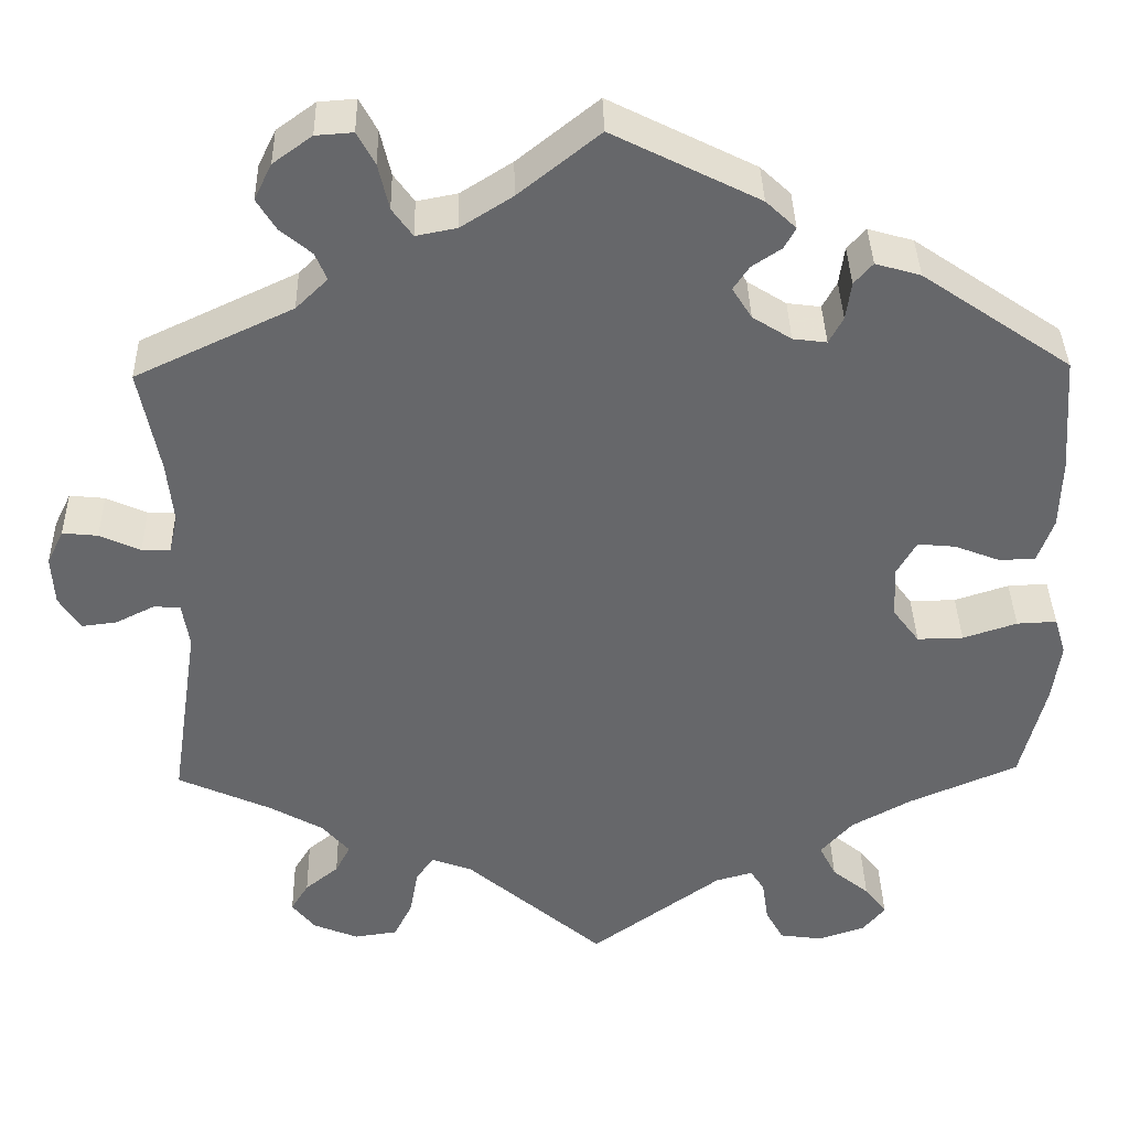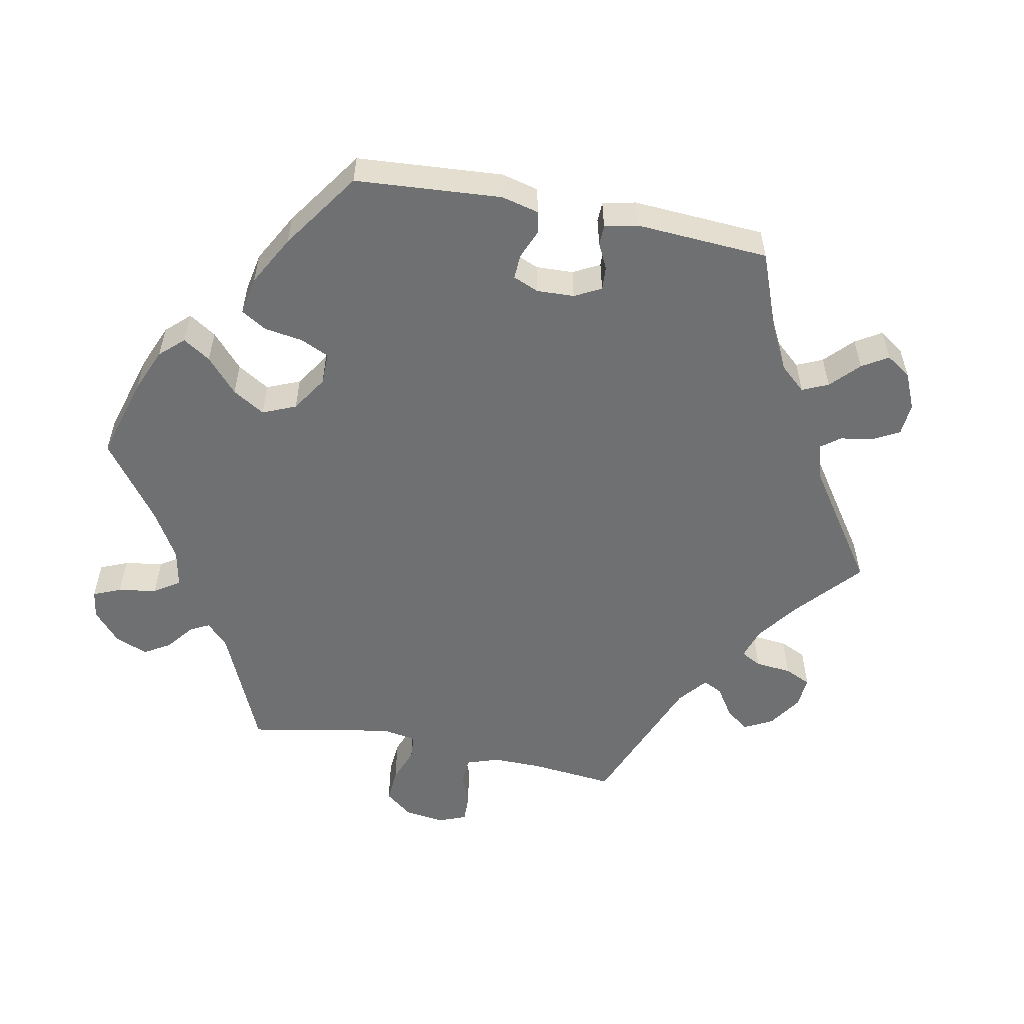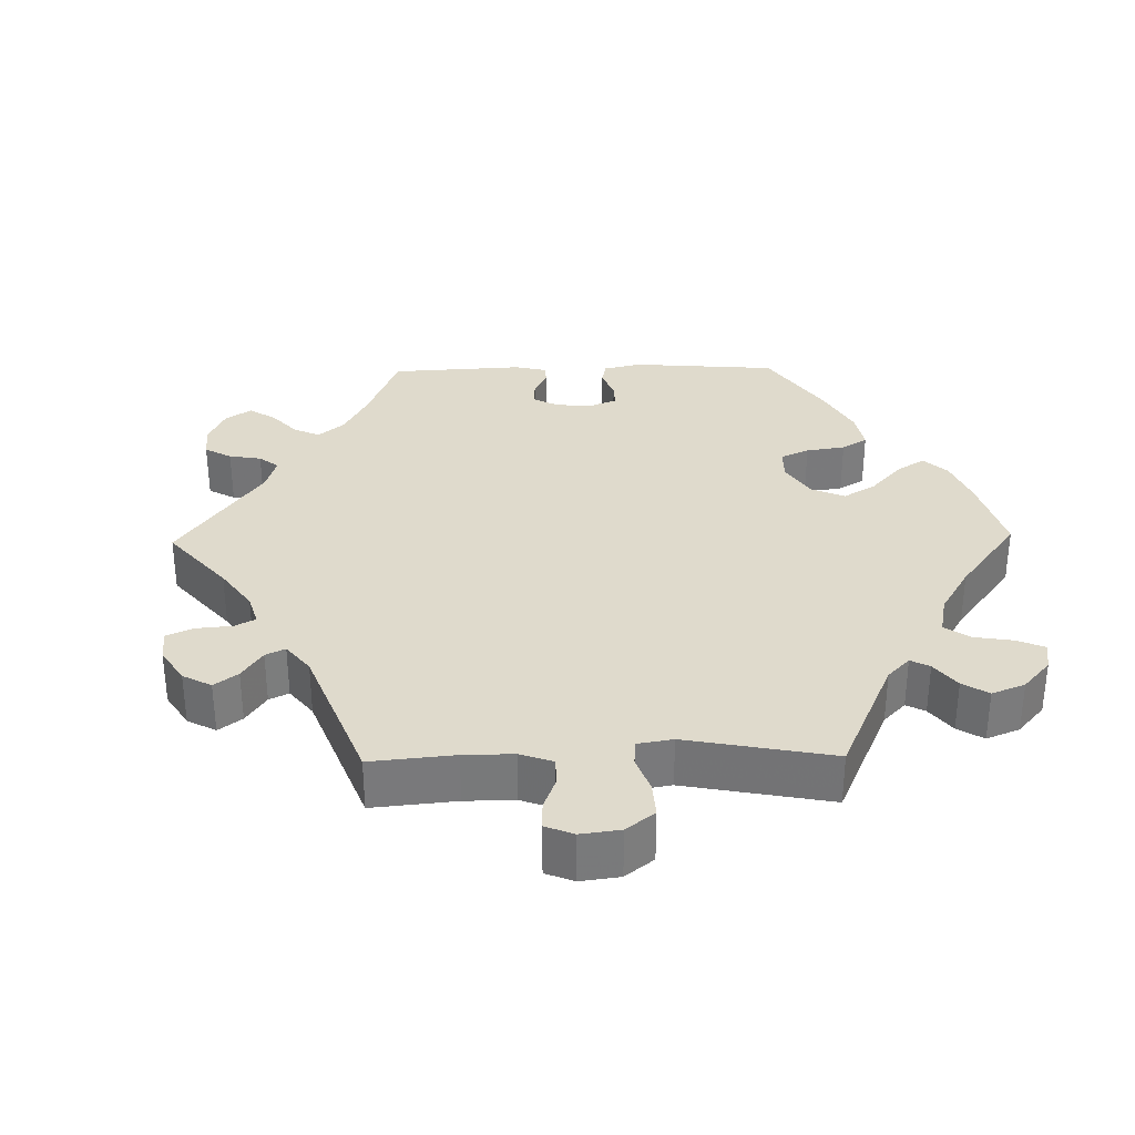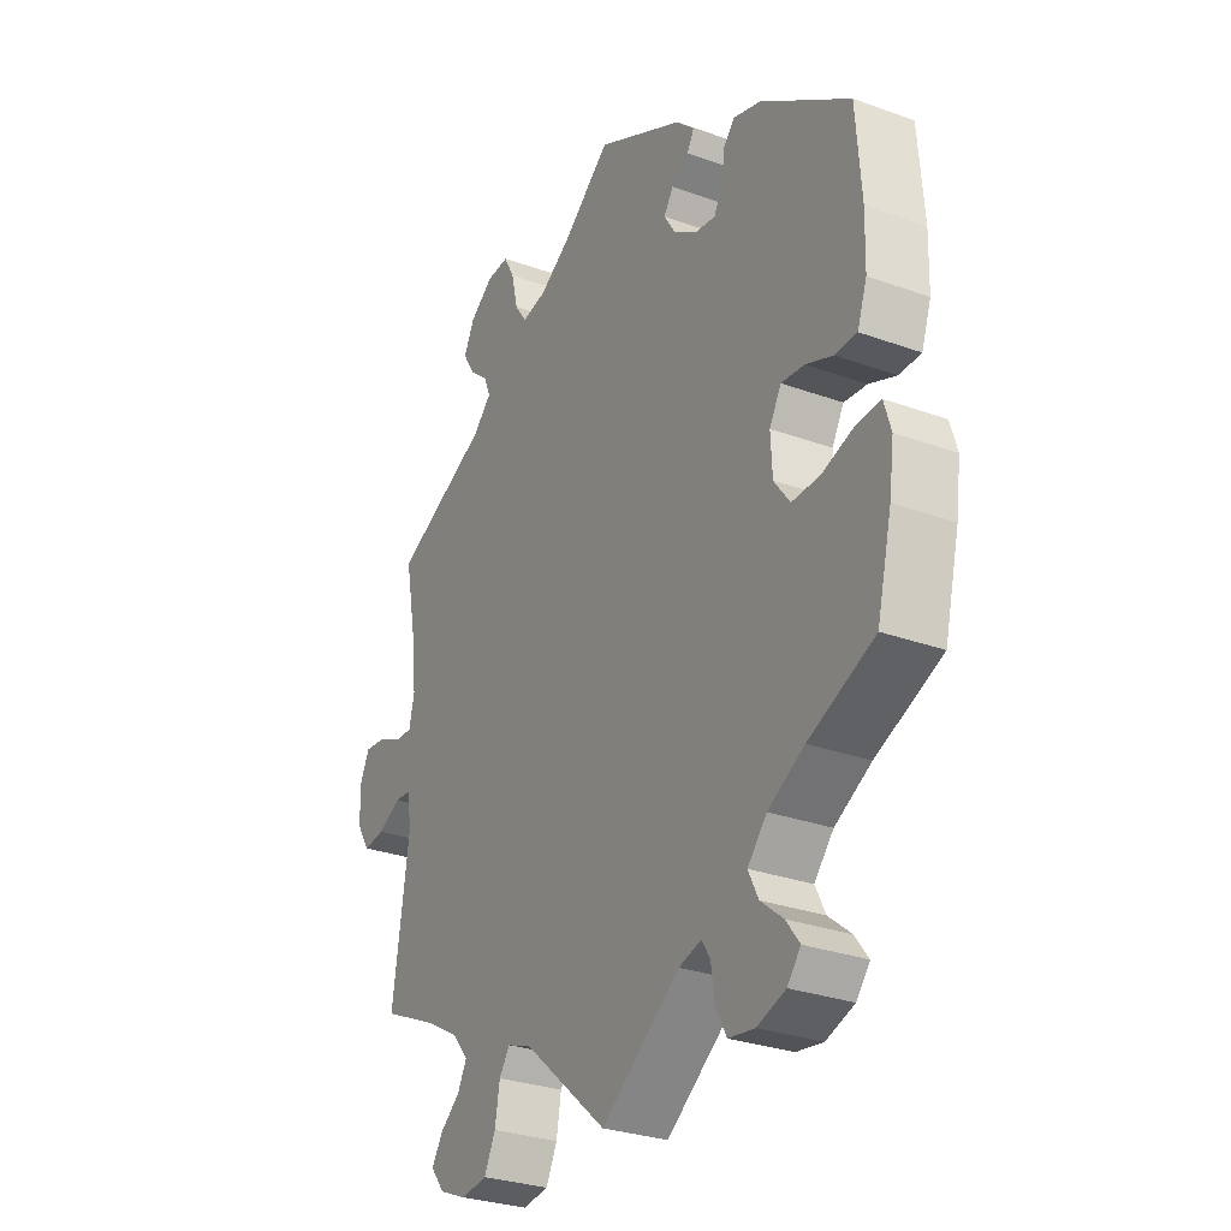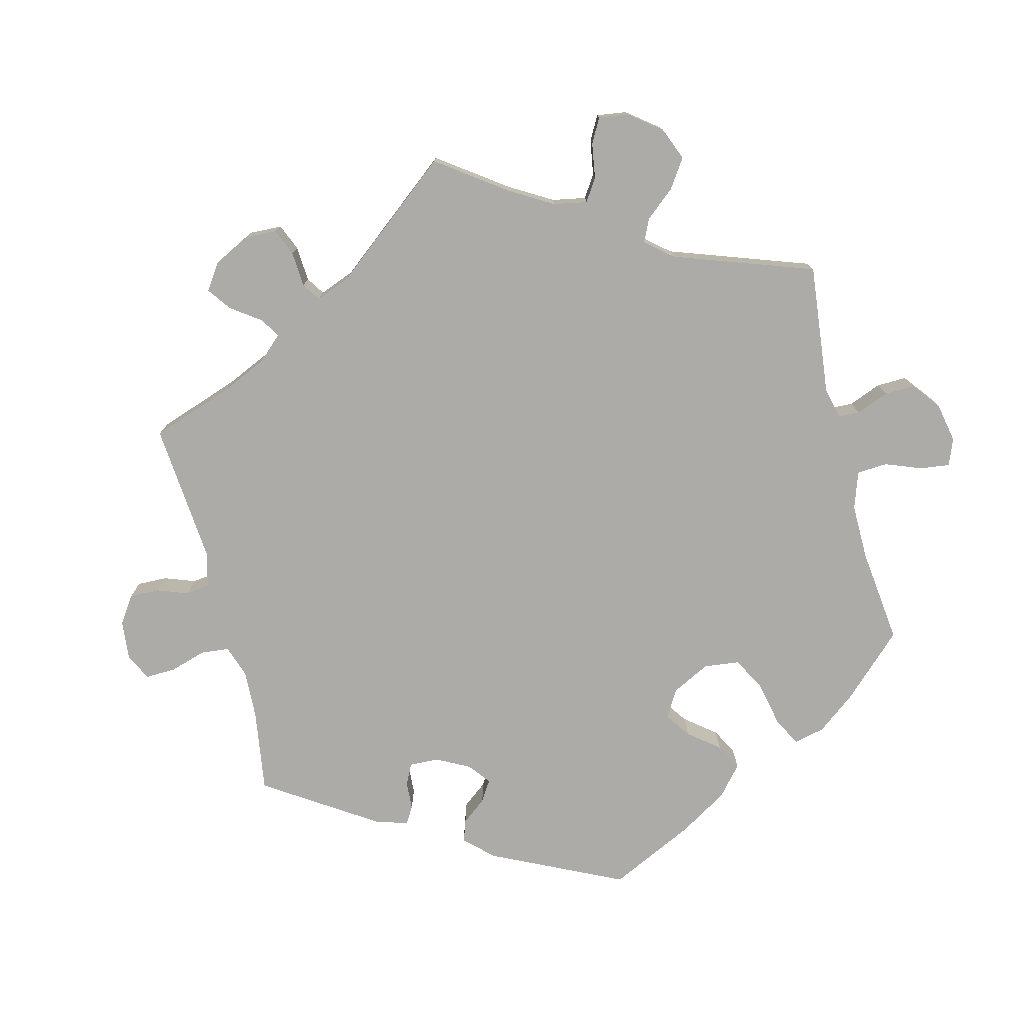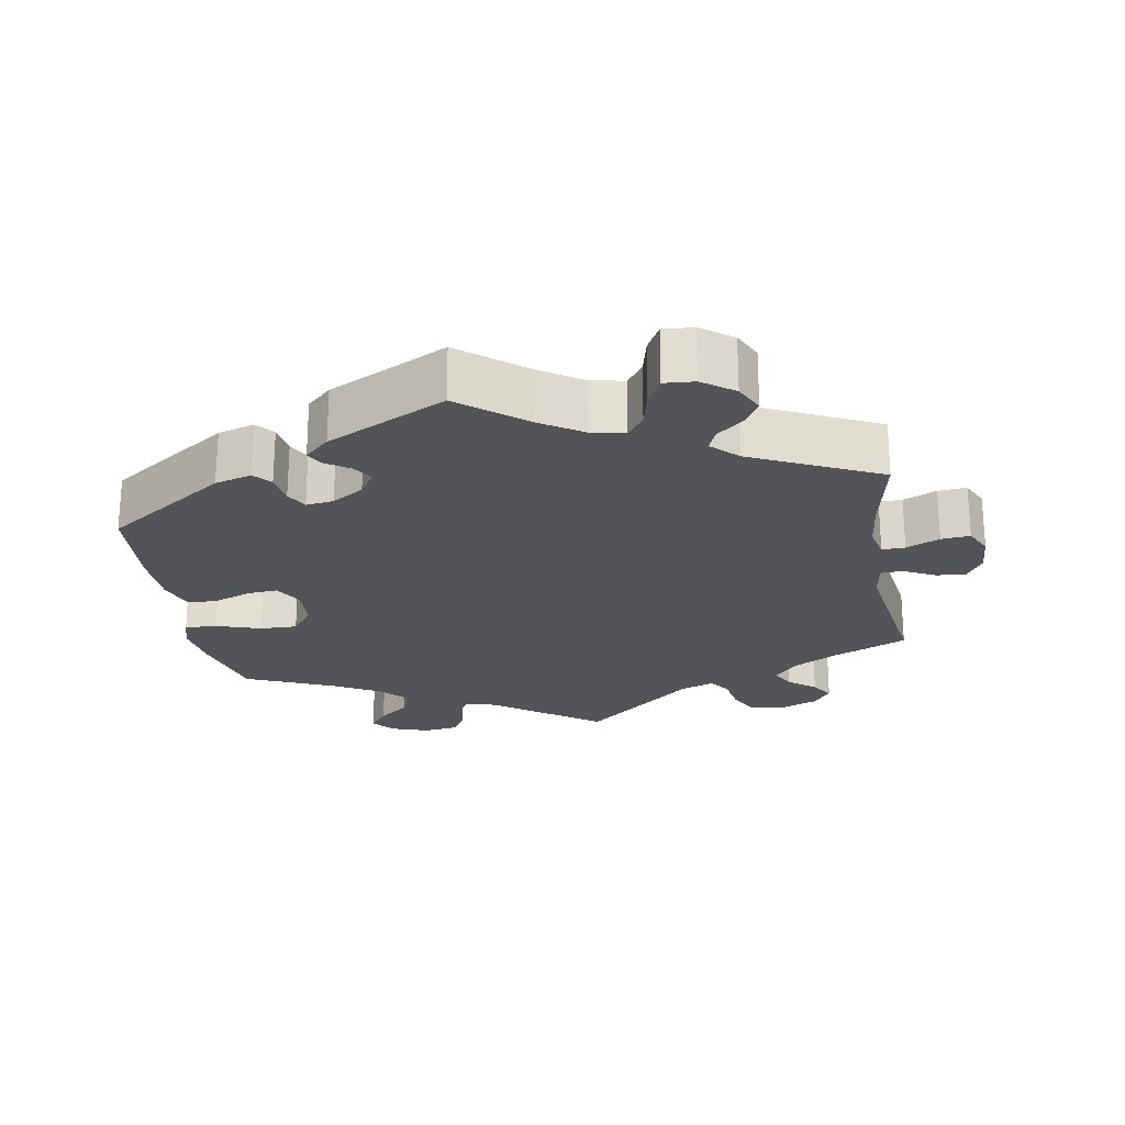
<metadata>
{"format":"obj","ext":"obj","renderer":"f3d","projection":"perspective","resolution":1024,"background":"white","views":[{"elev":37.9,"azim":178.7,"up":"+Z"},{"elev":-54.9,"azim":-41.4,"up":"+Y"},{"elev":32.5,"azim":148.9,"up":"+Y"},{"elev":-29.1,"azim":-118.3,"up":"+Z"},{"elev":-76.5,"azim":134.2,"up":"+Y"},{"elev":-23.0,"azim":9.5,"up":"+Y"}]}
</metadata>
<code>
v 0.091 0.07 0.505
v 0.149 0.07 0.468
v 0.195 0.07 0.459
v 0.218 0.07 0.491
v 0.23 0.07 0.543
v 0.25 0.07 0.58
v 0.292 0.07 0.577
v 0.336 0.07 0.545
v 0.356 0.07 0.504
v 0.334 0.07 0.468
v 0.299 0.07 0.439
v 0.286 0.07 0.408
v 0.322 0.07 0.373
v 0.5 0.07 0.289
v 0.477 0.07 0.17
v 0.47 0.07 0.1
v 0.48 0.07 0.056
v 0.512 0.07 0.057
v 0.558 0.07 0.078
v 0.598 0.07 0.082
v 0.617 0.07 0.043
v 0.614 0.07 -0.013
v 0.59 0.07 -0.051
v 0.55 0.07 -0.046
v 0.506 0.07 -0.024
v 0.476 0.07 -0.026
v 0.468 0.07 -0.077
v 0.5 0.07 -0.289
v 0.394 0.07 -0.337
v 0.334 0.07 -0.371
v 0.303 0.07 -0.407
v 0.32 0.07 -0.44
v 0.358 0.07 -0.471
v 0.378 0.07 -0.504
v 0.352 0.07 -0.537
v 0.301 0.07 -0.558
v 0.252 0.07 -0.551
v 0.231 0.07 -0.508
v 0.222 0.07 -0.456
v 0.202 0.07 -0.427
v 0.156 0.07 -0.444
v 0 0.07 -0.578
v -0.148 0.07 -0.47
v -0.19 0.07 -0.458
v -0.206 0.07 -0.483
v -0.213 0.07 -0.531
v -0.233 0.07 -0.568
v -0.282 0.07 -0.575
v -0.335 0.07 -0.557
v -0.36 0.07 -0.526
v -0.335 0.07 -0.493
v -0.293 0.07 -0.459
v -0.274 0.07 -0.421
v -0.31 0.07 -0.38
v -0.378 0.07 -0.342
v -0.501 0.07 -0.289
v -0.529 0.07 -0.175
v -0.538 0.07 -0.108
v -0.525 0.07 -0.065
v -0.48 0.07 -0.067
v -0.419 0.07 -0.087
v -0.367 0.07 -0.088
v -0.337 0.07 -0.048
v -0.334 0.07 0.011
v -0.356 0.07 0.05
v -0.399 0.07 0.046
v -0.45 0.07 0.026
v -0.491 0.07 0.027
v -0.509 0.07 0.078
v -0.511 0.07 0.157
v -0.501 0.07 0.289
v -0.333 0.07 0.404
v -0.282 0.07 0.419
v -0.261 0.07 0.395
v -0.255 0.07 0.352
v -0.239 0.07 0.322
v -0.201 0.07 0.327
v -0.157 0.07 0.355
v -0.135 0.07 0.39
v -0.153 0.07 0.417
v -0.186 0.07 0.439
v -0.199 0.07 0.463
v -0.165 0.07 0.495
v 0 0.07 0.578
v 0.091 0 0.505
v 0.149 0 0.468
v 0.195 0 0.459
v 0.218 0 0.491
v 0.23 0 0.543
v 0.25 0 0.58
v 0.292 0 0.577
v 0.336 0 0.545
v 0.356 0 0.504
v 0.334 0 0.468
v 0.299 0 0.439
v 0.286 0 0.408
v 0.322 0 0.373
v 0.5 0 0.289
v 0.477 0 0.17
v 0.47 0 0.1
v 0.48 0 0.056
v 0.512 0 0.057
v 0.558 0 0.078
v 0.598 0 0.082
v 0.617 0 0.043
v 0.614 0 -0.013
v 0.59 0 -0.051
v 0.55 0 -0.046
v 0.506 0 -0.024
v 0.476 0 -0.026
v 0.468 0 -0.077
v 0.5 0 -0.289
v 0.394 0 -0.337
v 0.334 0 -0.371
v 0.303 0 -0.407
v 0.32 0 -0.44
v 0.358 0 -0.471
v 0.378 0 -0.504
v 0.352 0 -0.537
v 0.301 0 -0.558
v 0.252 0 -0.551
v 0.231 0 -0.508
v 0.222 0 -0.456
v 0.202 0 -0.427
v 0.156 0 -0.444
v 0 0 -0.578
v -0.148 0 -0.47
v -0.19 0 -0.458
v -0.206 0 -0.483
v -0.213 0 -0.531
v -0.233 0 -0.568
v -0.282 0 -0.575
v -0.335 0 -0.557
v -0.36 0 -0.526
v -0.335 0 -0.493
v -0.293 0 -0.459
v -0.274 0 -0.421
v -0.31 0 -0.38
v -0.378 0 -0.342
v -0.501 0 -0.289
v -0.529 0 -0.175
v -0.538 0 -0.108
v -0.525 0 -0.065
v -0.48 0 -0.067
v -0.419 0 -0.087
v -0.367 0 -0.088
v -0.337 0 -0.048
v -0.334 0 0.011
v -0.356 0 0.05
v -0.399 0 0.046
v -0.45 0 0.026
v -0.491 0 0.027
v -0.509 0 0.078
v -0.511 0 0.157
v -0.501 0 0.289
v -0.333 0 0.404
v -0.282 0 0.419
v -0.261 0 0.395
v -0.255 0 0.352
v -0.239 0 0.322
v -0.201 0 0.327
v -0.157 0 0.355
v -0.135 0 0.39
v -0.153 0 0.417
v -0.186 0 0.439
v -0.199 0 0.463
v -0.165 0 0.495
v 0 0 0.578
f 83 84 1
f 80 81 82 83
f 79 80 83 1
f 78 79 1 2
f 77 78 2 3
f 72 73 74 75
f 72 75 76
f 71 72 76
f 70 71 76
f 69 70 76 77
f 66 67 68 69
f 65 66 69 77
f 58 59 60 61
f 58 61 62
f 55 56 57 58
f 54 55 58 62
f 53 54 62 63
f 49 50 51 52
f 49 52 53
f 48 49 53
f 45 46 47 48
f 44 45 48 53
f 43 44 53 63
f 41 42 43 63
f 36 37 38 39
f 36 39 40
f 35 36 40
f 32 33 34 35
f 31 32 35 40
f 30 31 40
f 29 30 40 41
f 27 28 29 41
f 22 23 24 25
f 22 25 26
f 21 22 26
f 18 19 20 21
f 17 18 21 26
f 16 17 26 27
f 13 14 15
f 12 13 15 16
f 8 9 10 11
f 8 11 12
f 7 8 12
f 4 5 6 7
f 3 4 7 12
f 64 65 77 3
f 27 41 63 64
f 16 27 64
f 3 12 16 64
f 85 168 167
f 167 166 165 164
f 85 167 164 163
f 86 85 163 162
f 87 86 162 161
f 159 158 157 156
f 160 159 156
f 160 156 155
f 160 155 154
f 161 160 154 153
f 153 152 151 150
f 161 153 150 149
f 145 144 143 142
f 146 145 142
f 142 141 140 139
f 146 142 139 138
f 147 146 138 137
f 136 135 134 133
f 137 136 133
f 137 133 132
f 132 131 130 129
f 137 132 129 128
f 147 137 128 127
f 147 127 126 125
f 123 122 121 120
f 124 123 120
f 124 120 119
f 119 118 117 116
f 124 119 116 115
f 124 115 114
f 125 124 114 113
f 125 113 112 111
f 109 108 107 106
f 110 109 106
f 110 106 105
f 105 104 103 102
f 110 105 102 101
f 111 110 101 100
f 99 98 97
f 100 99 97 96
f 95 94 93 92
f 96 95 92
f 96 92 91
f 91 90 89 88
f 96 91 88 87
f 87 161 149 148
f 148 147 125 111
f 148 111 100
f 148 100 96 87
f 1 85 86 2
f 2 86 87 3
f 3 87 88 4
f 4 88 89 5
f 5 89 90 6
f 6 90 91 7
f 7 91 92 8
f 8 92 93 9
f 9 93 94 10
f 10 94 95 11
f 11 95 96 12
f 12 96 97 13
f 13 97 98 14
f 14 98 99 15
f 15 99 100 16
f 16 100 101 17
f 17 101 102 18
f 18 102 103 19
f 19 103 104 20
f 20 104 105 21
f 21 105 106 22
f 22 106 107 23
f 23 107 108 24
f 24 108 109 25
f 25 109 110 26
f 26 110 111 27
f 27 111 112 28
f 28 112 113 29
f 29 113 114 30
f 30 114 115 31
f 31 115 116 32
f 32 116 117 33
f 33 117 118 34
f 34 118 119 35
f 35 119 120 36
f 36 120 121 37
f 37 121 122 38
f 38 122 123 39
f 39 123 124 40
f 40 124 125 41
f 41 125 126 42
f 42 126 127 43
f 43 127 128 44
f 44 128 129 45
f 45 129 130 46
f 46 130 131 47
f 47 131 132 48
f 48 132 133 49
f 49 133 134 50
f 50 134 135 51
f 51 135 136 52
f 52 136 137 53
f 53 137 138 54
f 54 138 139 55
f 55 139 140 56
f 56 140 141 57
f 57 141 142 58
f 58 142 143 59
f 59 143 144 60
f 60 144 145 61
f 61 145 146 62
f 62 146 147 63
f 63 147 148 64
f 64 148 149 65
f 65 149 150 66
f 66 150 151 67
f 67 151 152 68
f 68 152 153 69
f 69 153 154 70
f 70 154 155 71
f 71 155 156 72
f 72 156 157 73
f 73 157 158 74
f 74 158 159 75
f 75 159 160 76
f 76 160 161 77
f 77 161 162 78
f 78 162 163 79
f 79 163 164 80
f 80 164 165 81
f 81 165 166 82
f 82 166 167 83
f 83 167 168 84
f 84 168 85 1

</code>
